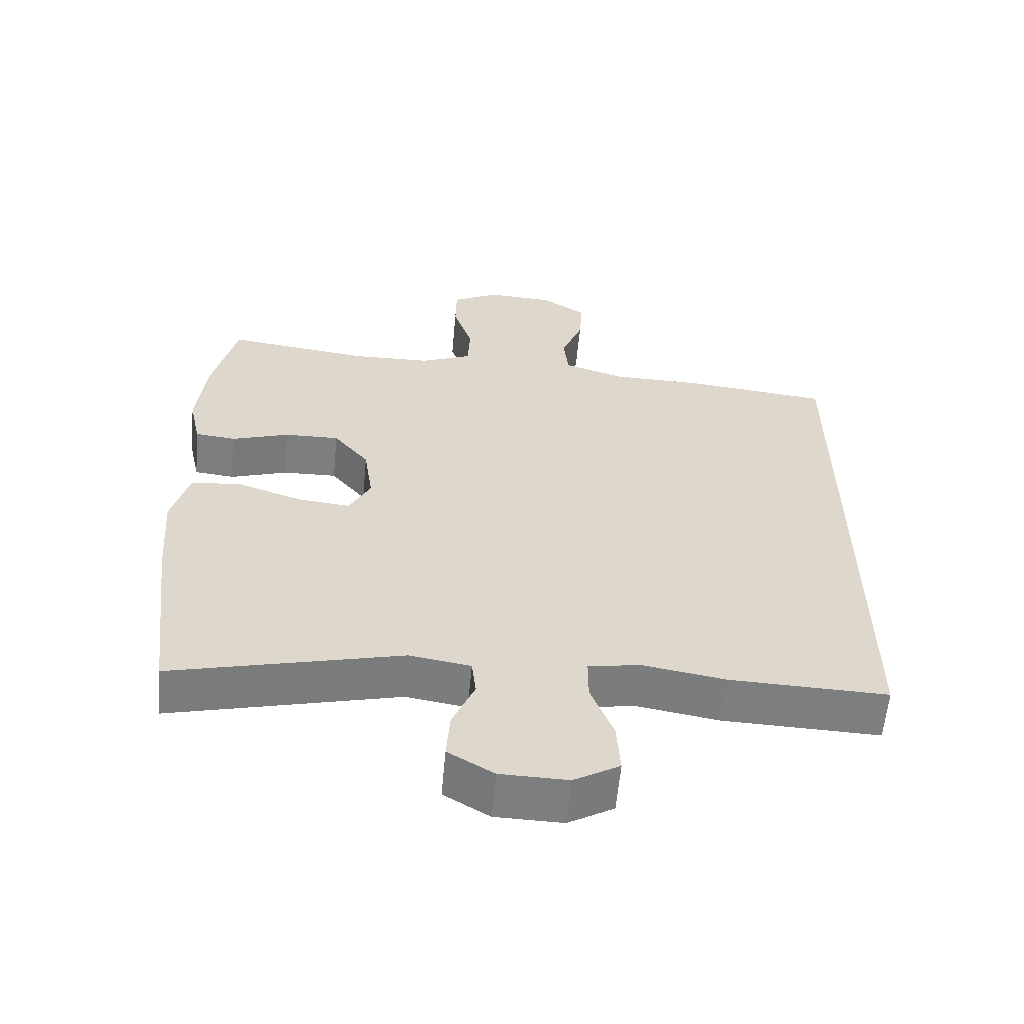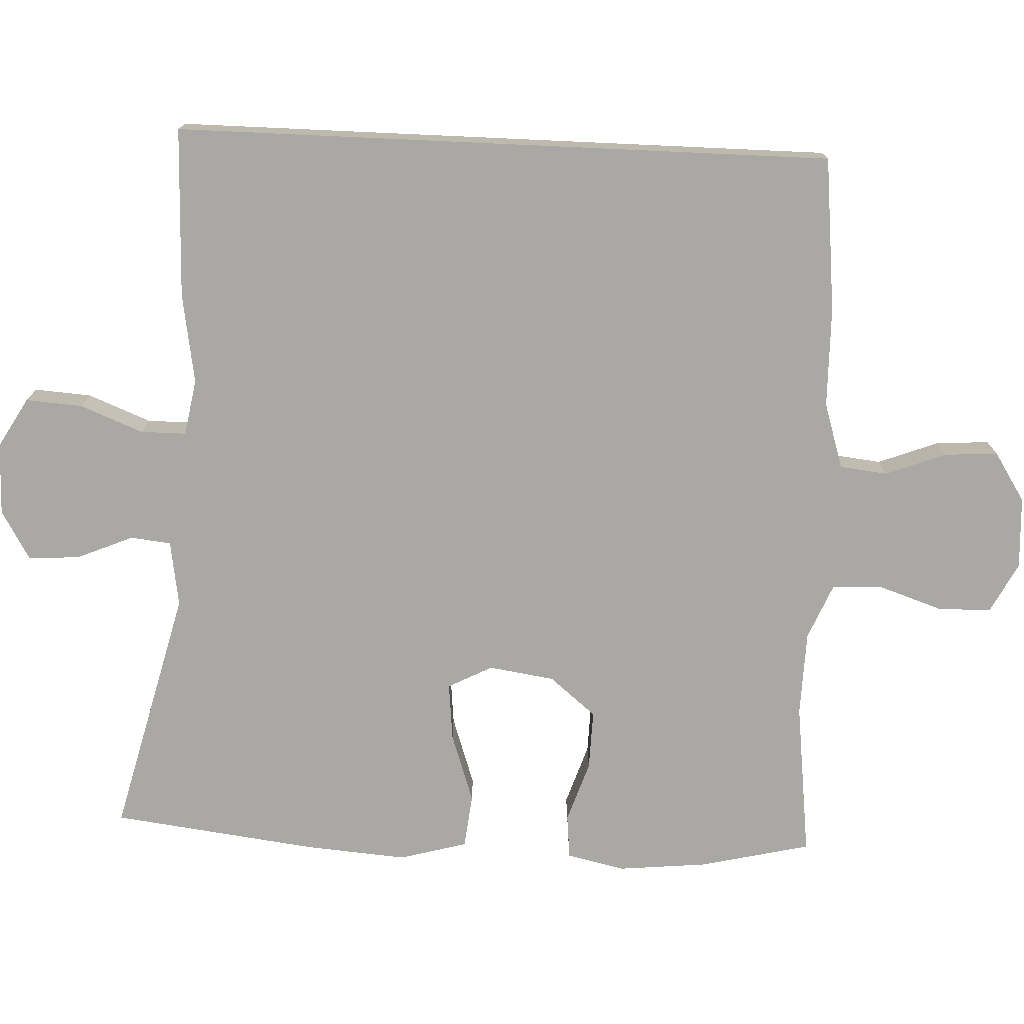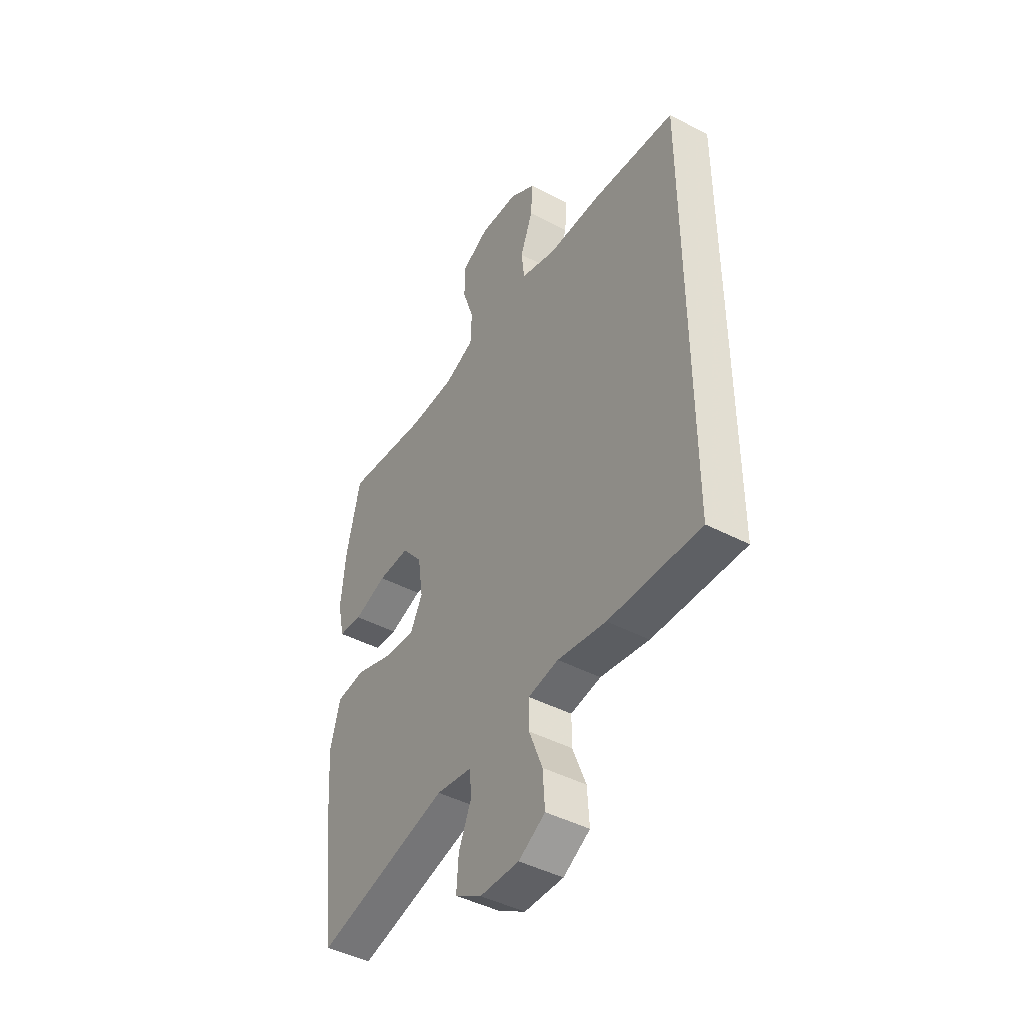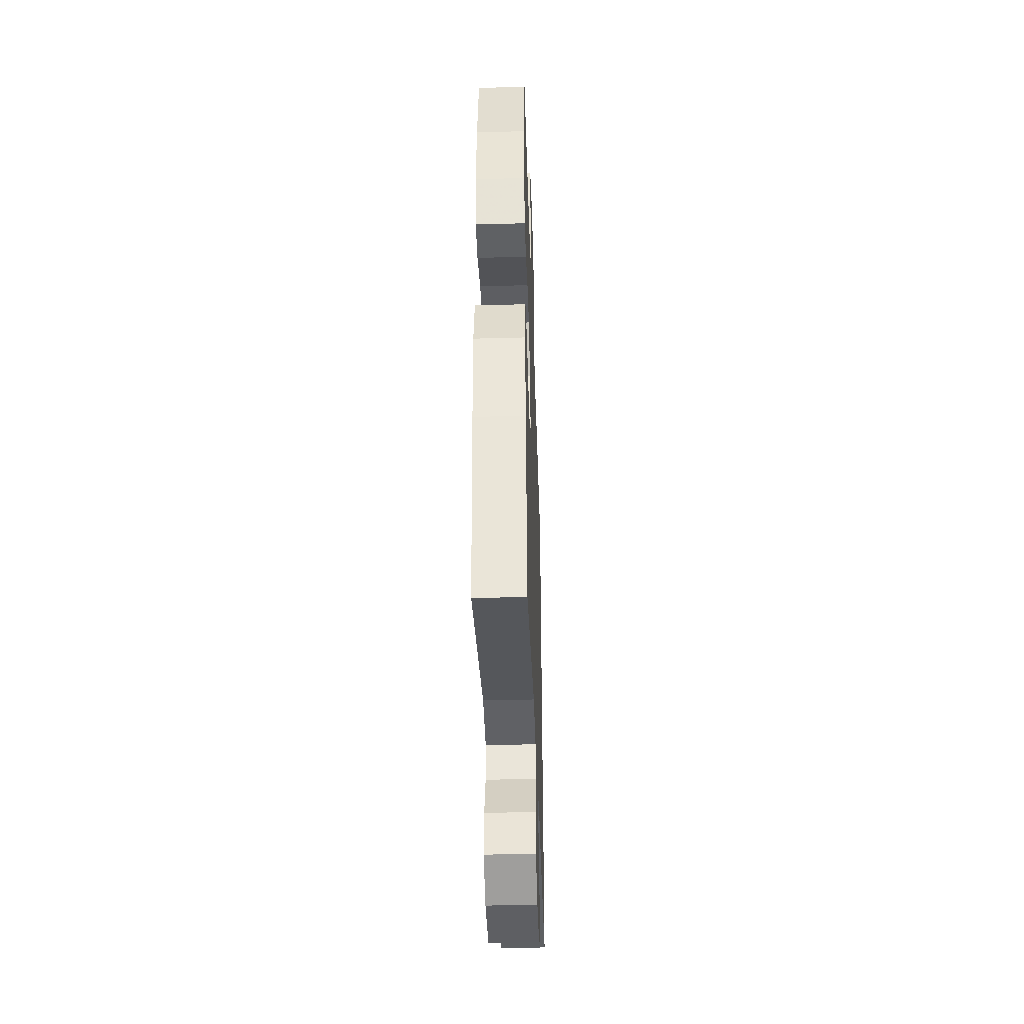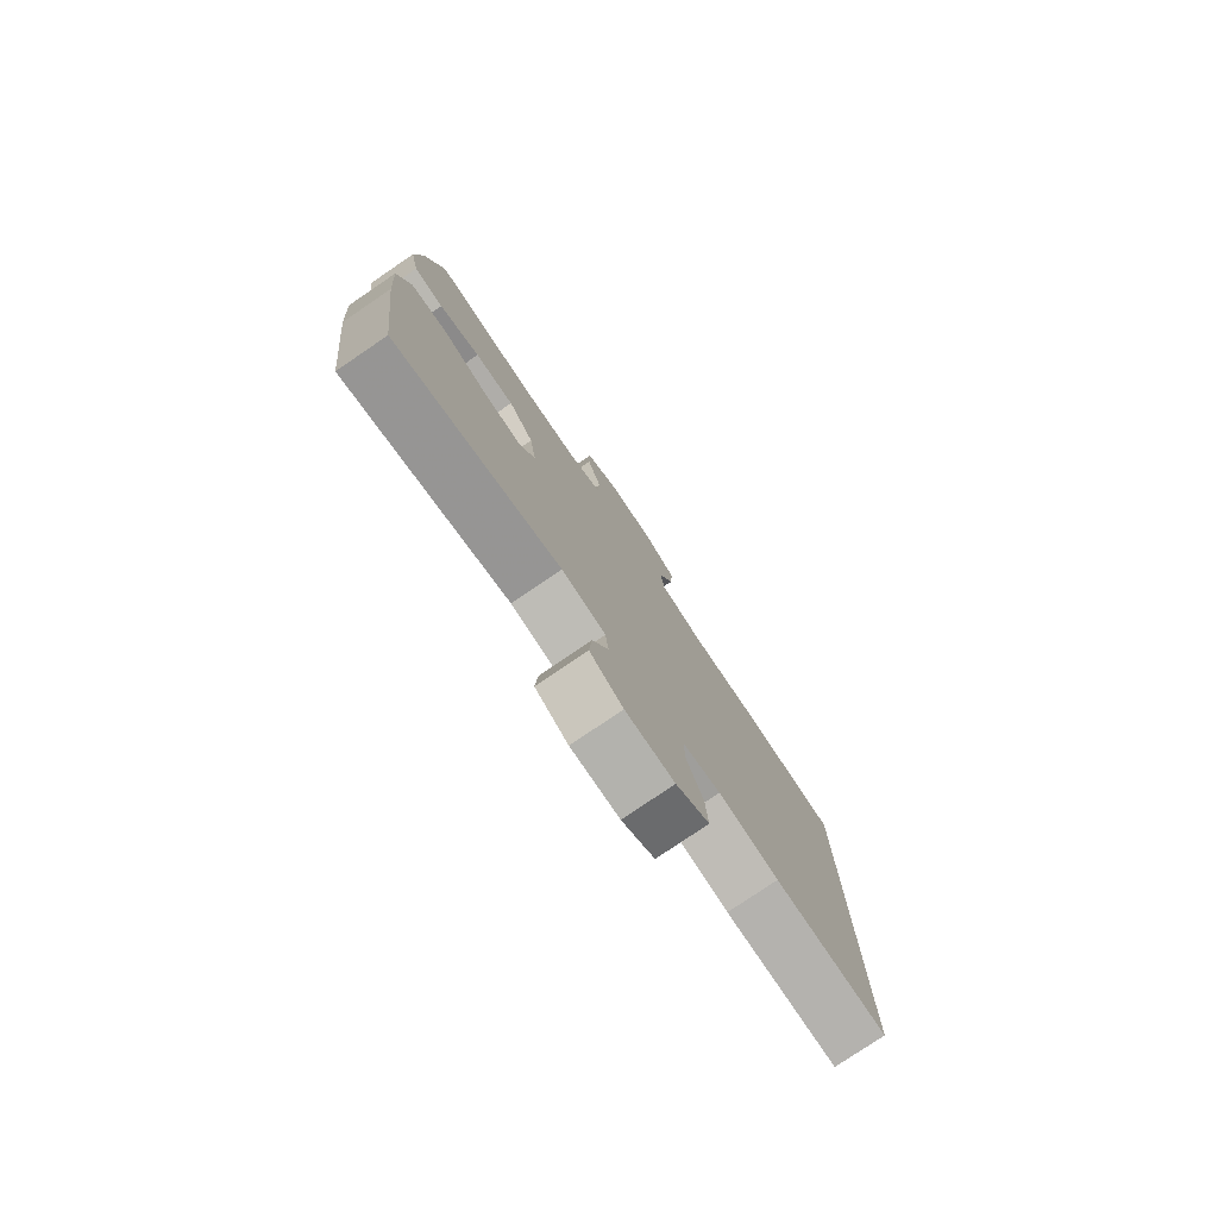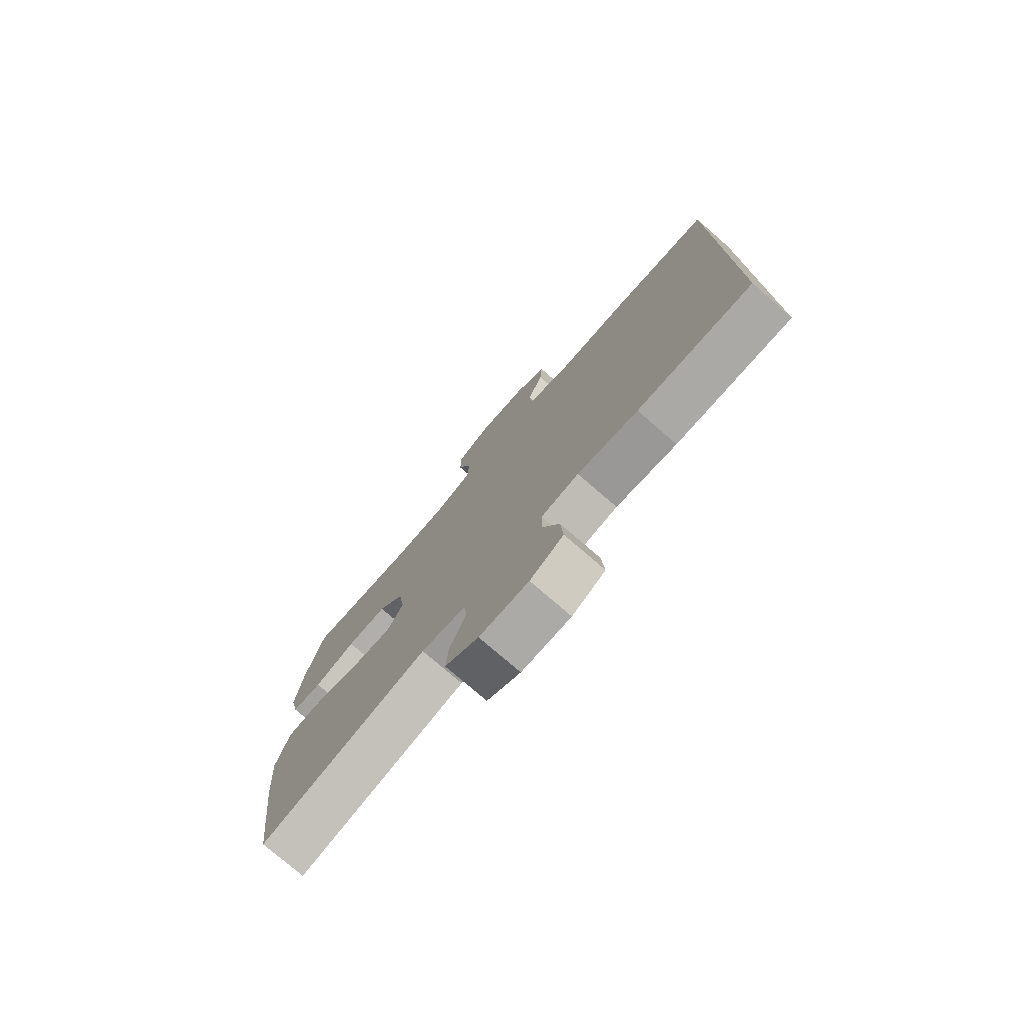
<metadata>
{"format":"obj","ext":"obj","renderer":"f3d","projection":"perspective","resolution":1024,"background":"white","views":[{"elev":-59.3,"azim":174.8,"up":"+Z"},{"elev":-75.1,"azim":-92.6,"up":"+Y"},{"elev":-44.3,"azim":-121.6,"up":"+Z"},{"elev":-40.6,"azim":91.9,"up":"+Z"},{"elev":-78.5,"azim":124.2,"up":"+Z"},{"elev":-77.0,"azim":-130.9,"up":"+Z"}]}
</metadata>
<code>
v 0.5 0.07 0.5
v 0.535 0.07 0.352
v 0.547 0.07 0.233
v 0.53 0.07 0.155
v 0.471 0.07 0.149
v 0.389 0.07 0.176
v 0.31 0.07 0.178
v 0.259 0.07 0.116
v 0.246 0.07 0.028
v 0.277 0.07 -0.031
v 0.354 0.07 -0.023
v 0.447 0.07 0.009
v 0.519 0.07 0.001
v 0.544 0.07 -0.089
v 0.534 0.07 -0.224
v 0.5 0.07 -0.5
v 0.17 0.07 -0.419
v 0.082 0.07 -0.433
v 0.076 0.07 -0.487
v 0.108 0.07 -0.562
v 0.113 0.07 -0.631
v 0.047 0.07 -0.67
v -0.05 0.07 -0.672
v -0.116 0.07 -0.634
v -0.111 0.07 -0.558
v -0.078 0.07 -0.474
v -0.078 0.07 -0.413
v -0.153 0.07 -0.4
v -0.273 0.07 -0.42
v -0.5 0.07 -0.427
v -0.5 0.07 0.453
v -0.293 0.07 0.475
v -0.16 0.07 0.477
v -0.072 0.07 0.505
v -0.065 0.07 0.569
v -0.096 0.07 0.649
v -0.101 0.07 0.721
v -0.036 0.07 0.763
v 0.06 0.07 0.768
v 0.128 0.07 0.733
v 0.129 0.07 0.661
v 0.101 0.07 0.577
v 0.104 0.07 0.508
v 0.178 0.07 0.477
v 0.292 0.07 0.474
v 0.5 0 0.5
v 0.535 0 0.352
v 0.547 0 0.233
v 0.53 0 0.155
v 0.471 0 0.149
v 0.389 0 0.176
v 0.31 0 0.178
v 0.259 0 0.116
v 0.246 0 0.028
v 0.277 0 -0.031
v 0.354 0 -0.023
v 0.447 0 0.009
v 0.519 0 0.001
v 0.544 0 -0.089
v 0.534 0 -0.224
v 0.5 0 -0.5
v 0.17 0 -0.419
v 0.082 0 -0.433
v 0.076 0 -0.487
v 0.108 0 -0.562
v 0.113 0 -0.631
v 0.047 0 -0.67
v -0.05 0 -0.672
v -0.116 0 -0.634
v -0.111 0 -0.558
v -0.078 0 -0.474
v -0.078 0 -0.413
v -0.153 0 -0.4
v -0.273 0 -0.42
v -0.5 0 -0.427
v -0.5 0 0.453
v -0.293 0 0.475
v -0.16 0 0.477
v -0.072 0 0.505
v -0.065 0 0.569
v -0.096 0 0.649
v -0.101 0 0.721
v -0.036 0 0.763
v 0.06 0 0.768
v 0.128 0 0.733
v 0.129 0 0.661
v 0.101 0 0.577
v 0.104 0 0.508
v 0.178 0 0.477
v 0.292 0 0.474
f 39 40 41 42
f 39 42 43
f 38 39 43
f 35 36 37 38
f 34 35 38 43
f 33 34 43 44
f 28 29 30 31
f 27 28 31 32
f 23 24 25 26
f 23 26 27
f 22 23 27
f 19 20 21 22
f 18 19 22 27
f 17 18 27 32
f 11 12 13 14
f 10 11 14 15
f 3 4 5 6
f 3 6 7
f 45 1 2 3
f 45 3 7
f 44 45 7 8
f 33 44 8 9
f 32 33 9 10
f 17 32 10
f 10 15 16 17
f 87 86 85 84
f 88 87 84
f 88 84 83
f 83 82 81 80
f 88 83 80 79
f 89 88 79 78
f 76 75 74 73
f 77 76 73 72
f 71 70 69 68
f 72 71 68
f 72 68 67
f 67 66 65 64
f 72 67 64 63
f 77 72 63 62
f 59 58 57 56
f 60 59 56 55
f 51 50 49 48
f 52 51 48
f 48 47 46 90
f 52 48 90
f 53 52 90 89
f 54 53 89 78
f 55 54 78 77
f 55 77 62
f 62 61 60 55
f 1 46 47 2
f 2 47 48 3
f 3 48 49 4
f 4 49 50 5
f 5 50 51 6
f 6 51 52 7
f 7 52 53 8
f 8 53 54 9
f 9 54 55 10
f 10 55 56 11
f 11 56 57 12
f 12 57 58 13
f 13 58 59 14
f 14 59 60 15
f 15 60 61 16
f 16 61 62 17
f 17 62 63 18
f 18 63 64 19
f 19 64 65 20
f 20 65 66 21
f 21 66 67 22
f 22 67 68 23
f 23 68 69 24
f 24 69 70 25
f 25 70 71 26
f 26 71 72 27
f 27 72 73 28
f 28 73 74 29
f 29 74 75 30
f 30 75 76 31
f 31 76 77 32
f 32 77 78 33
f 33 78 79 34
f 34 79 80 35
f 35 80 81 36
f 36 81 82 37
f 37 82 83 38
f 38 83 84 39
f 39 84 85 40
f 40 85 86 41
f 41 86 87 42
f 42 87 88 43
f 43 88 89 44
f 44 89 90 45
f 45 90 46 1

</code>
